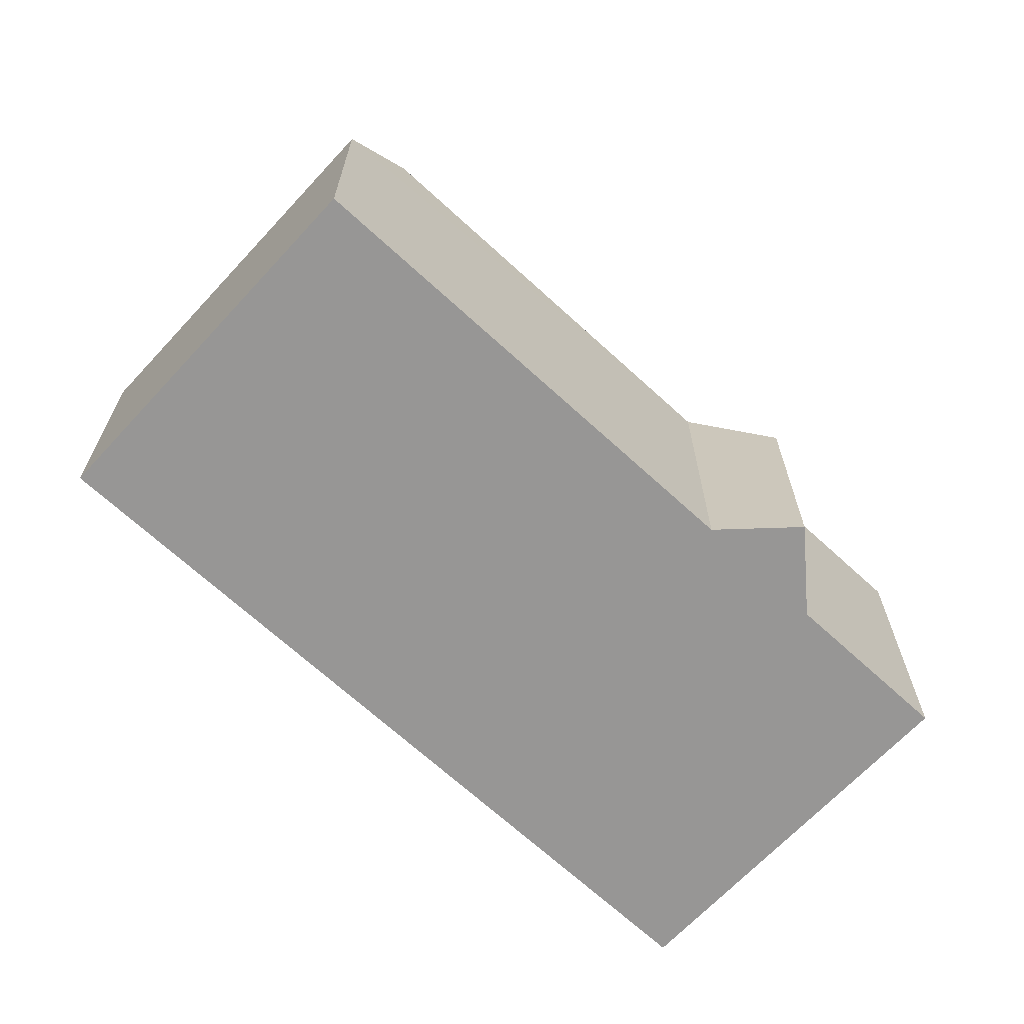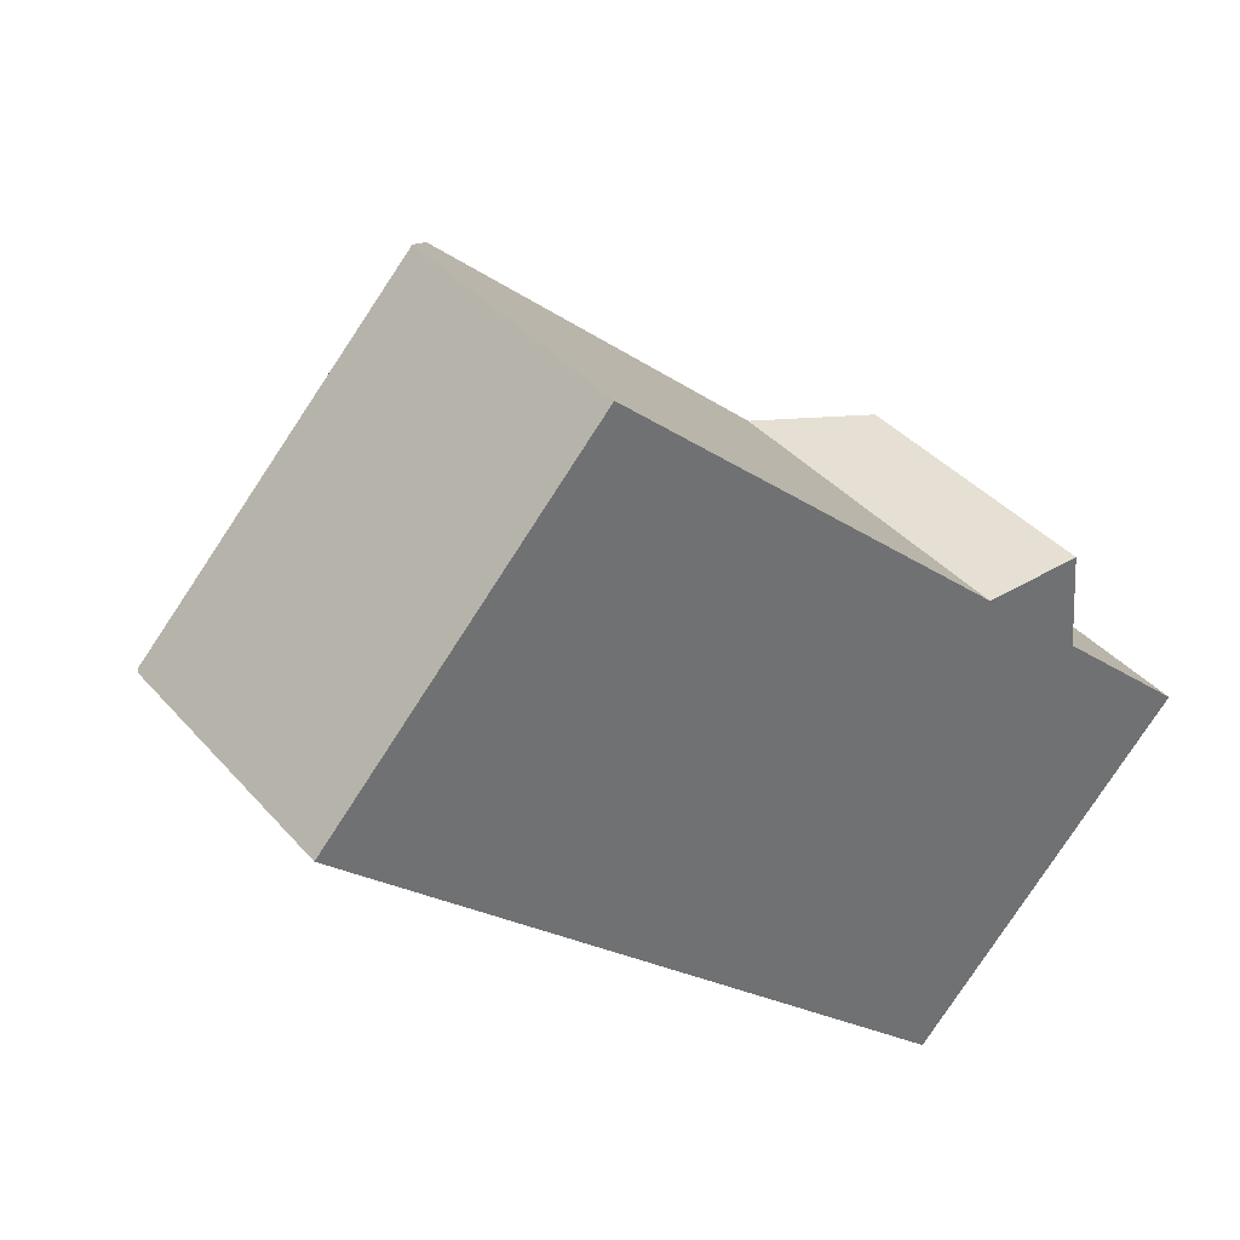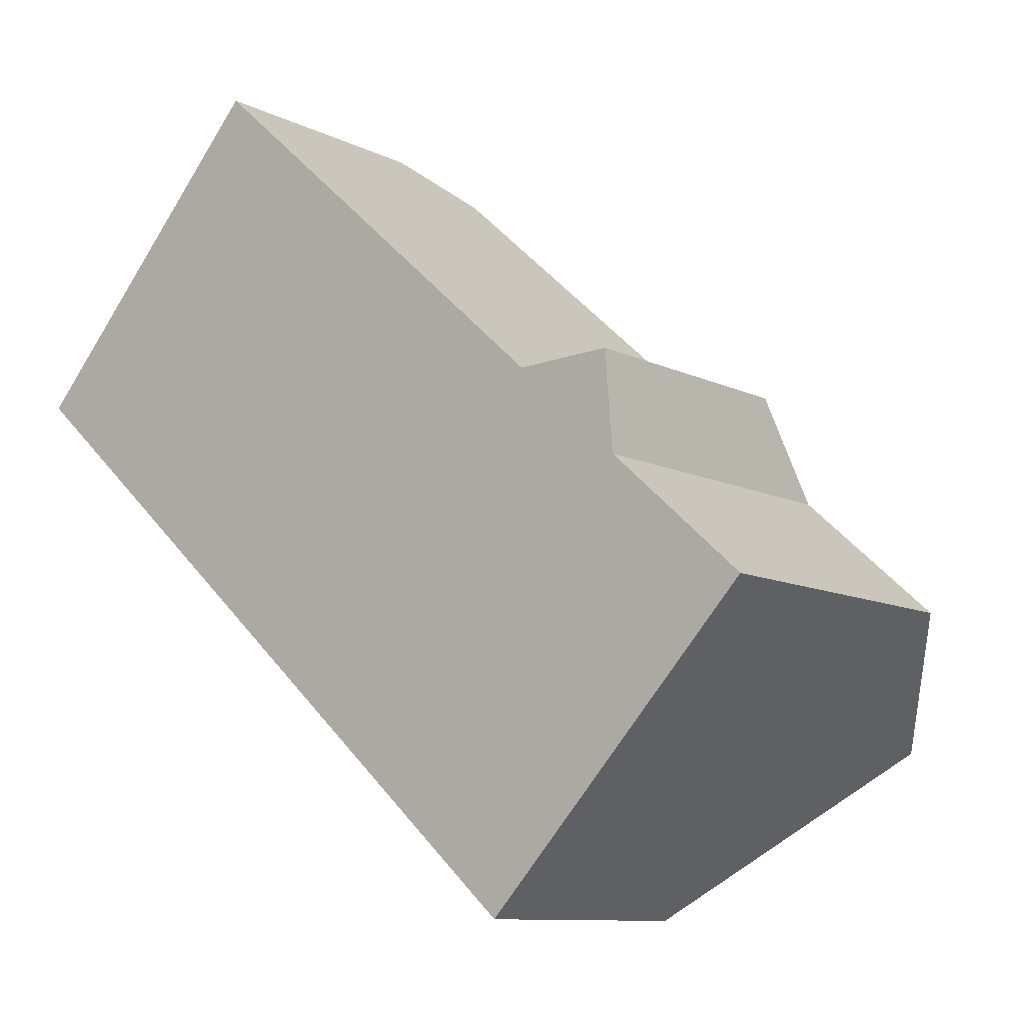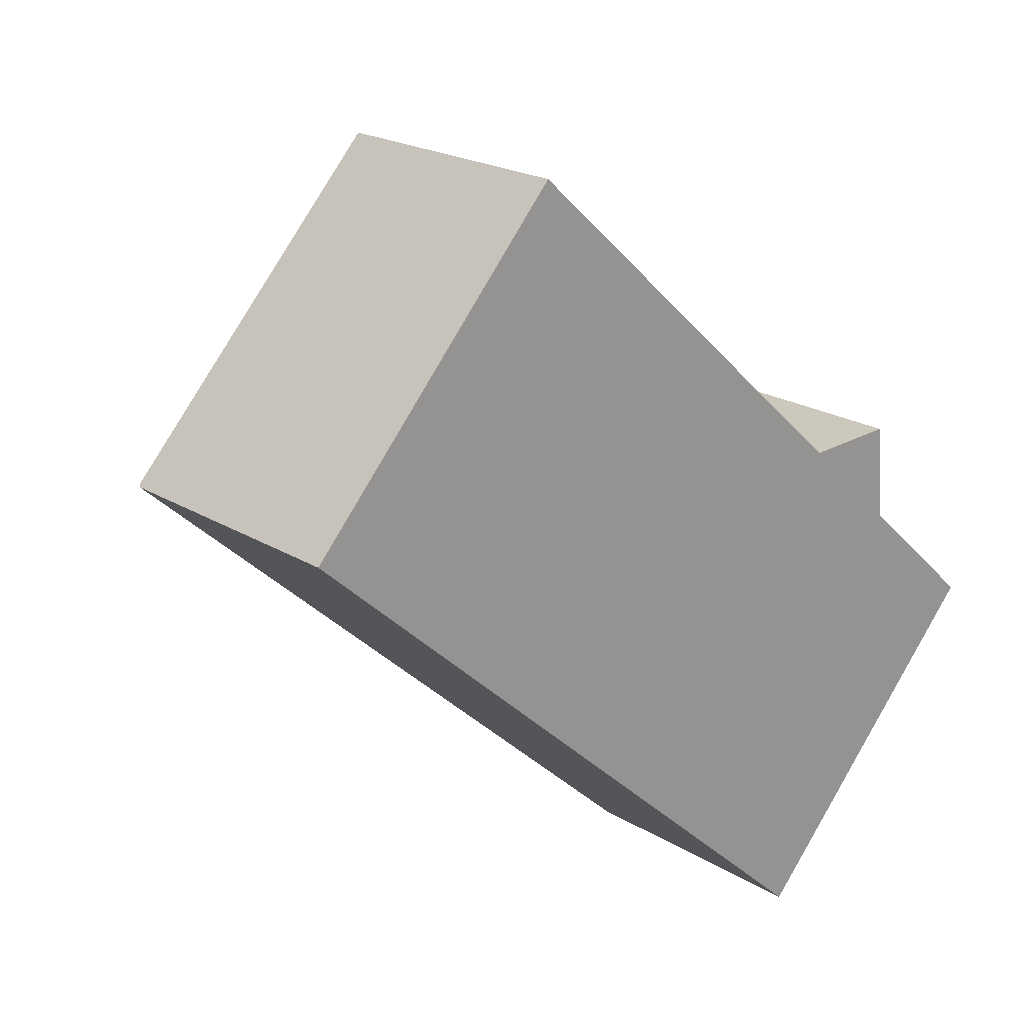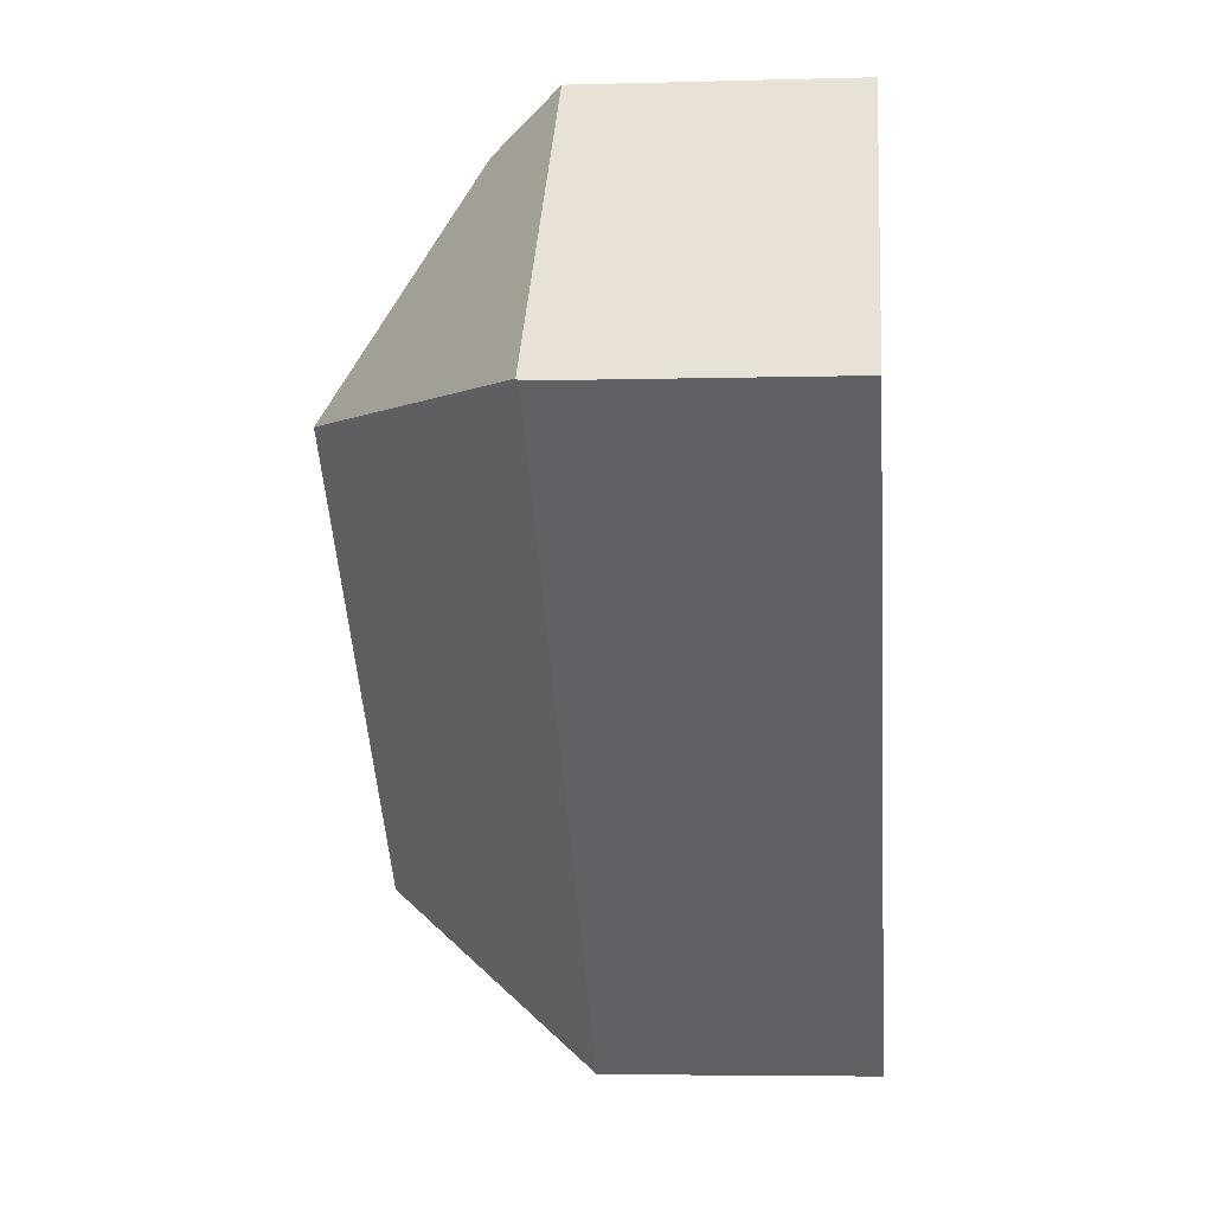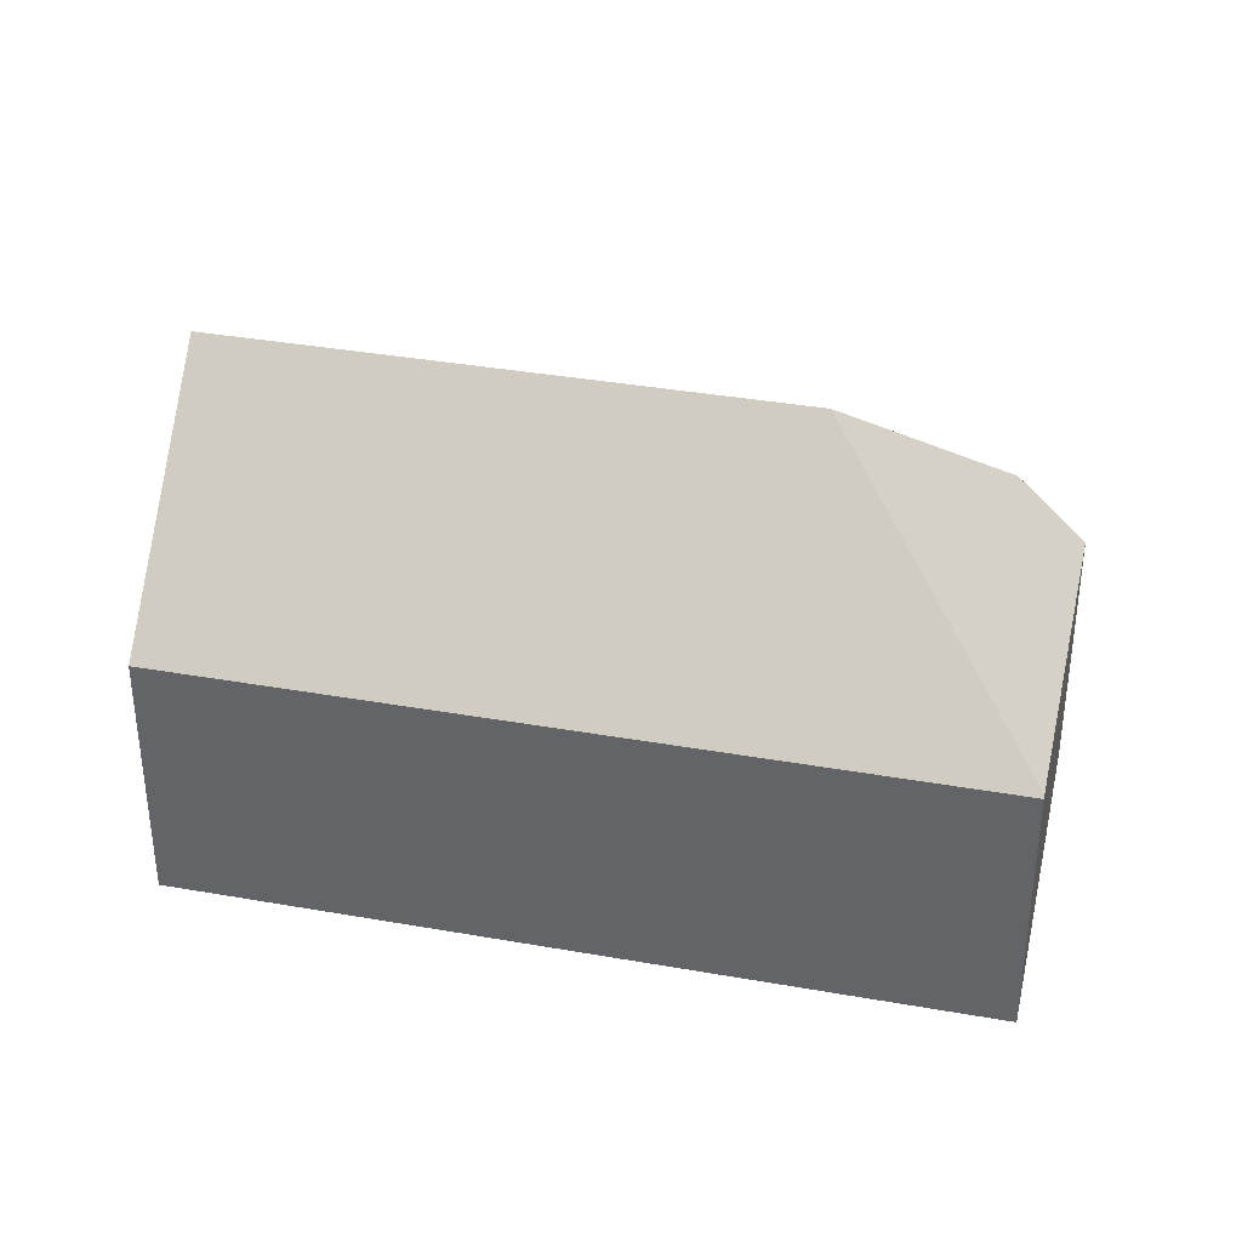
<metadata>
{"format":"obj","ext":"obj","renderer":"f3d","projection":"perspective","resolution":1024,"background":"white","views":[{"elev":-68.0,"azim":-0.6,"up":"+Y"},{"elev":37.6,"azim":-35.5,"up":"+Z"},{"elev":-10.0,"azim":38.6,"up":"+Z"},{"elev":20.8,"azim":-42.3,"up":"+Z"},{"elev":-4.8,"azim":-84.8,"up":"+Z"},{"elev":36.7,"azim":-125.0,"up":"+Y"}]}
</metadata>
<code>
v  5.562 5.785 4.317
v  0.033 4.722 0.036
v  4.639 4.619 5.149
v  5.739 8.481 0.286
v  11.33 5.779 -0.882
v  13.54 8.481 -6.752
v  13.16 5.787 -2.538
v  13.01 4.674 -0.809
v  15.5 5.785 -4.647
v  10.78 4.676 -9.722
v  0 4.676 2.863e-16
v  4.639 -3.153e-16 5.149
v  11.33 5.401e-17 -0.882
v  5.562 -2.643e-16 4.317
v  13.16 1.554e-16 -2.538
v  15.5 2.845e-16 -4.647
v  13.01 4.954e-17 -0.809
v  10.78 5.953e-16 -9.722
v  13.54 4.134e-16 -6.752
v  0 0 0
v  0.033 -2.204e-18 0.036
g defaultobject
f 1 2 3
f 2 1 4
f 5 4 1
f 4 5 6
f 6 5 7
f 7 5 8
f 6 7 9
f 10 4 6
f 4 10 11
f 4 11 2
f 3 5 1
f 5 3 12
f 5 12 13
f 13 12 14
f 15 9 7
f 9 15 16
f 13 8 5
f 8 13 17
f 8 15 7
f 15 8 17
f 9 10 6
f 10 9 16
f 10 16 18
f 18 16 19
f 18 11 10
f 11 18 20
f 11 3 2
f 3 11 12
f 12 11 21
f 21 11 20
f 15 19 16
f 19 15 18
f 18 15 17
f 18 17 13
f 18 13 20
f 20 13 14
f 20 14 21
f 21 14 12

</code>
